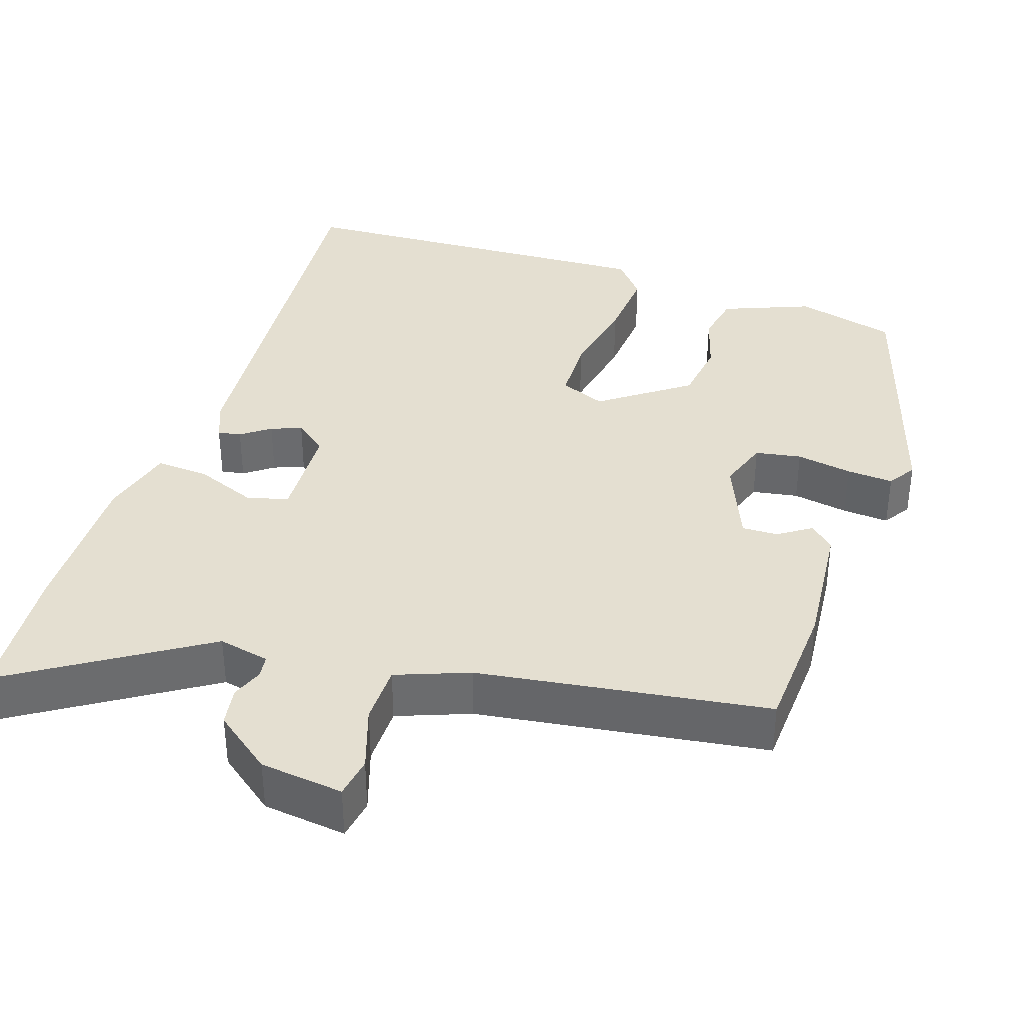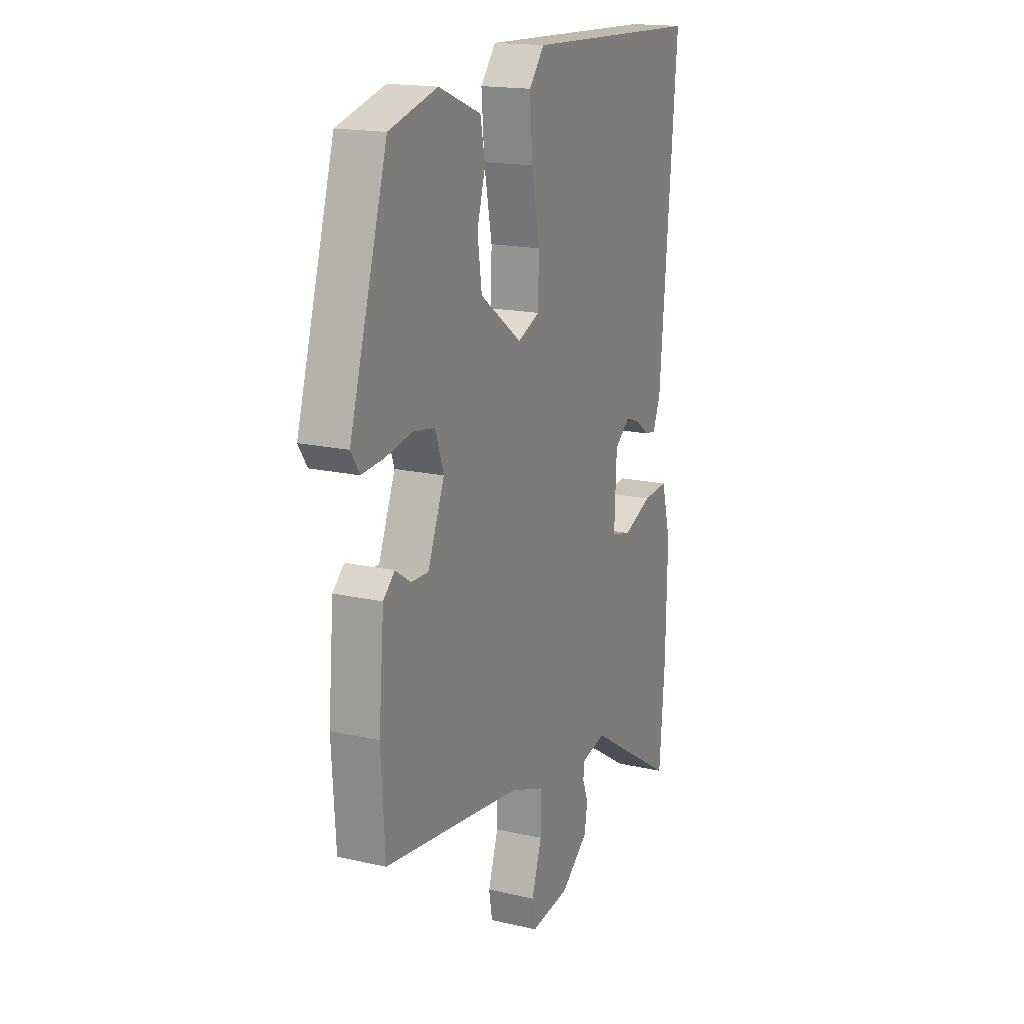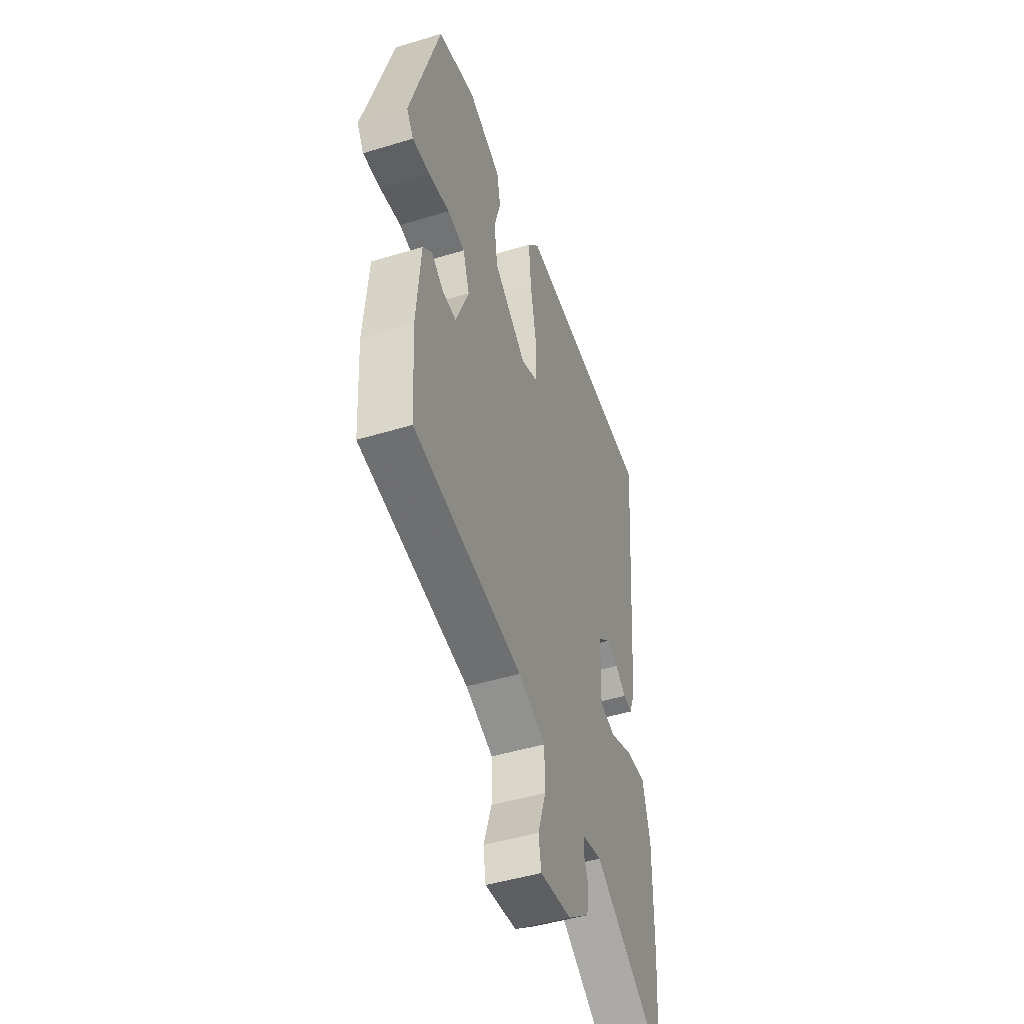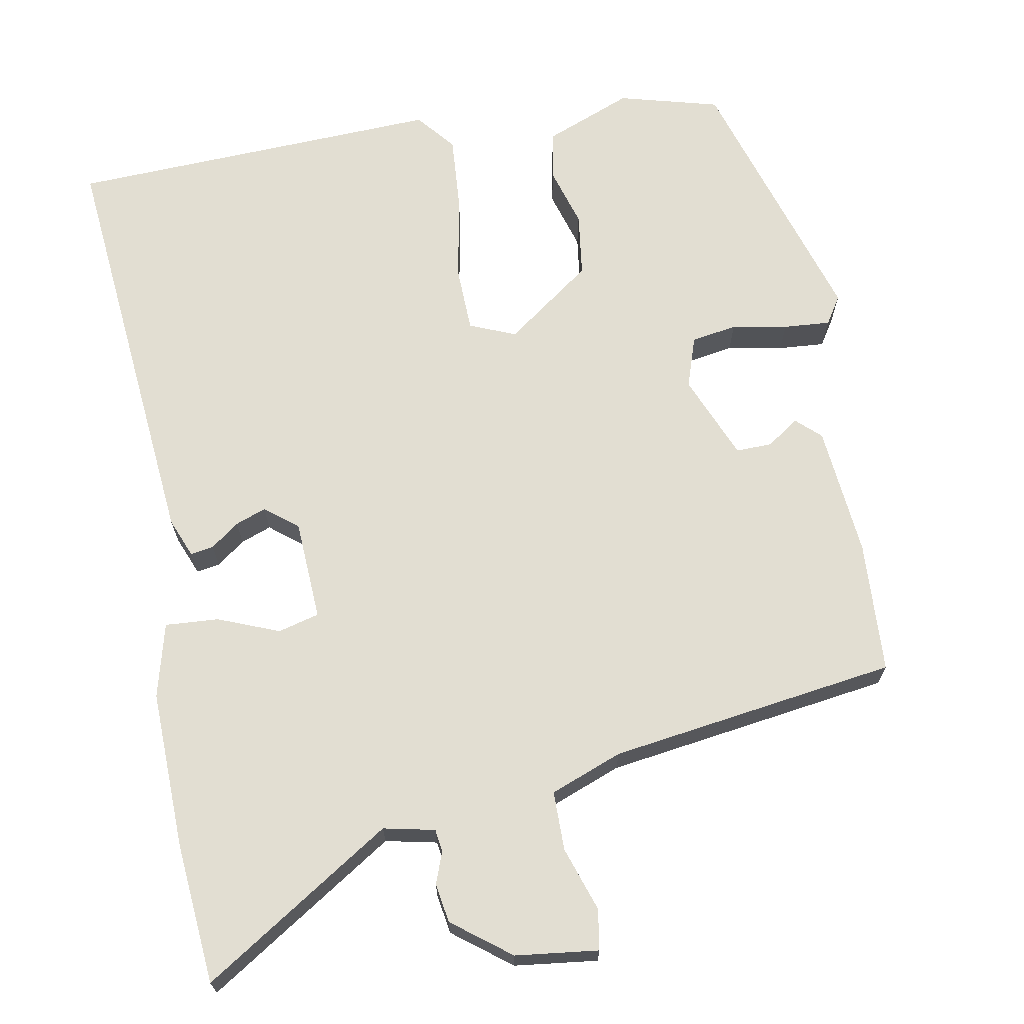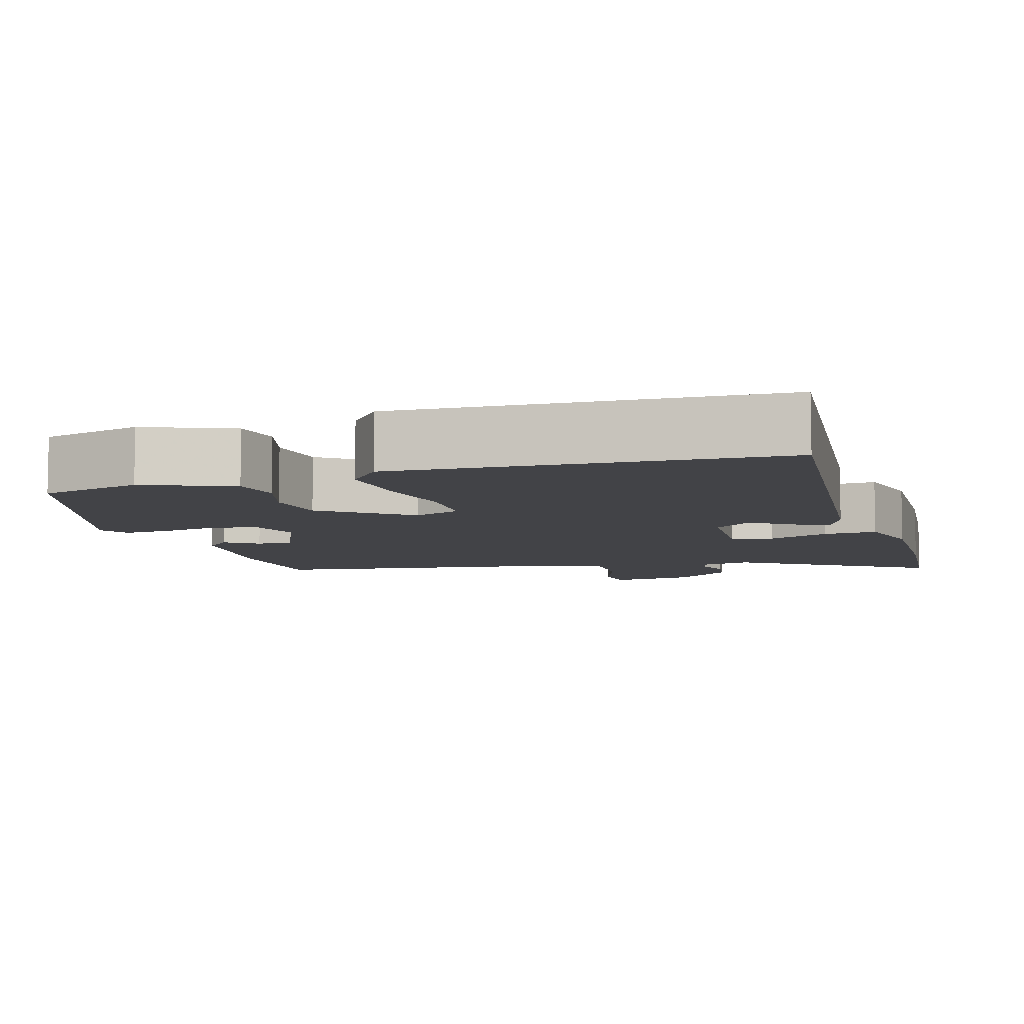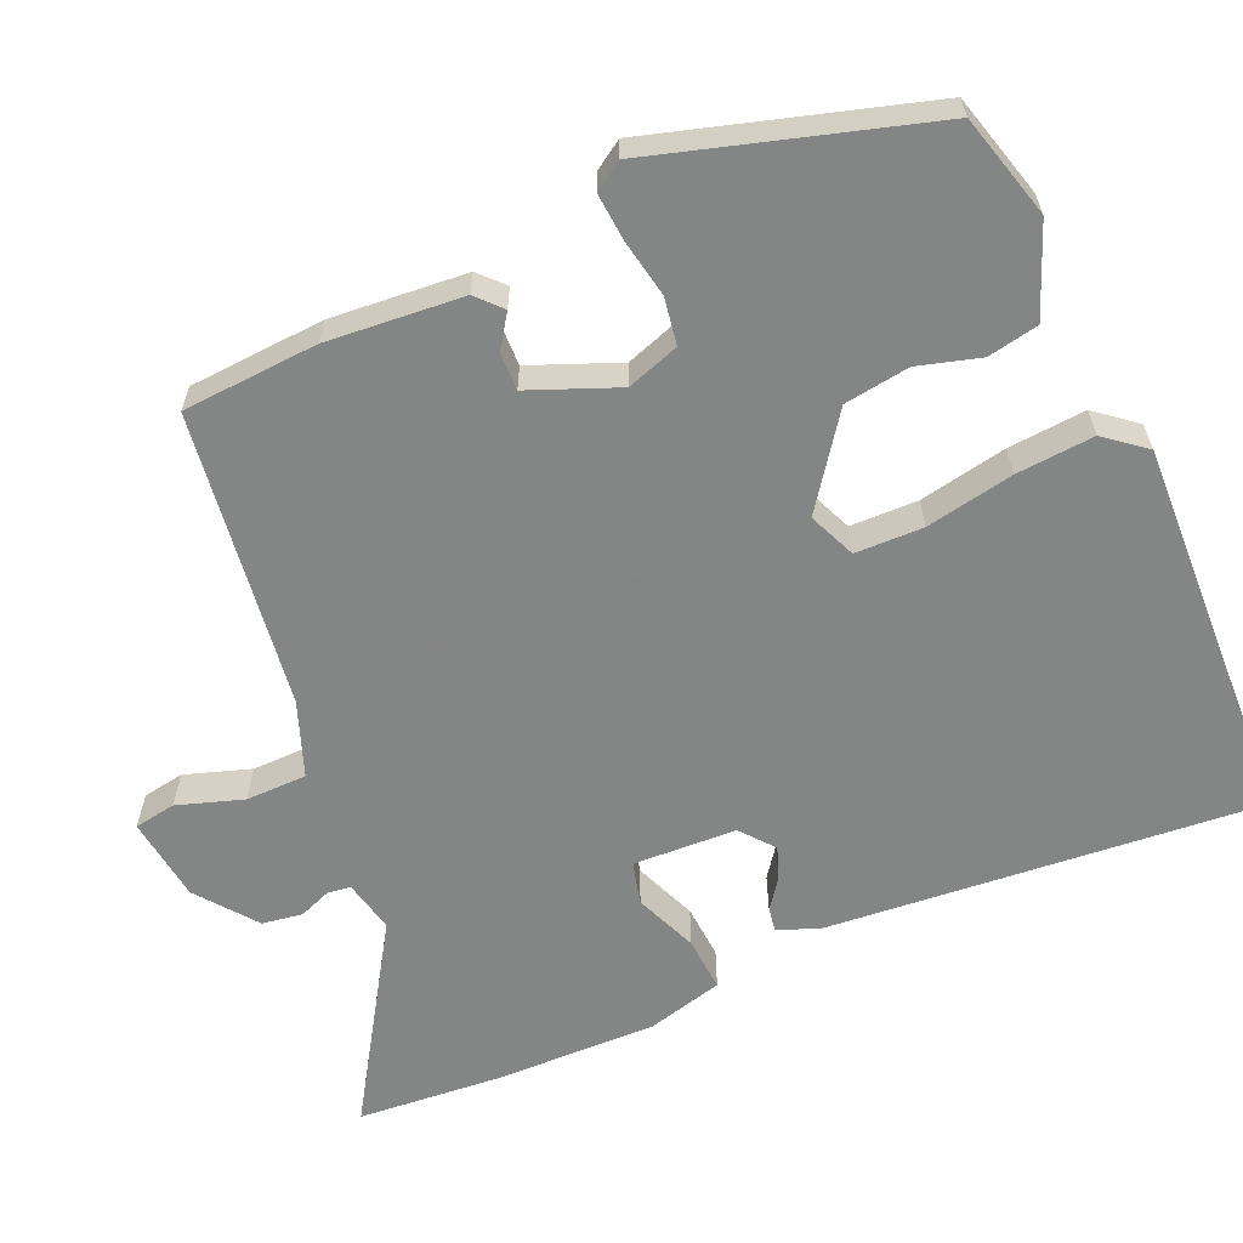
<metadata>
{"format":"obj","ext":"obj","renderer":"f3d","projection":"perspective","resolution":1024,"background":"white","views":[{"elev":36.7,"azim":-161.9,"up":"+Y"},{"elev":17.3,"azim":-65.4,"up":"+Z"},{"elev":-47.4,"azim":-71.1,"up":"+Z"},{"elev":68.0,"azim":169.3,"up":"+Y"},{"elev":-7.5,"azim":16.3,"up":"+Y"},{"elev":-61.6,"azim":-66.3,"up":"+Y"}]}
</metadata>
<code>
v -0.479 0.07 -0.431
v -0.49 0.07 -0.255
v -0.475 0.07 -0.079
v -0.443 0.07 -0.049
v -0.4 0.07 -0.078
v -0.352 0.07 -0.079
v -0.306 0.07 0.035
v -0.329 0.07 0.103
v -0.39 0.07 0.113
v -0.464 0.07 0.099
v -0.526 0.07 0.094
v -0.55 0.07 0.131
v -0.445 0.07 0.484
v -0.311 0.07 0.521
v -0.194 0.07 0.475
v -0.181 0.07 0.409
v -0.204 0.07 0.329
v -0.192 0.07 0.244
v -0.076 0.07 0.16
v -0.015 0.07 0.186
v -0.013 0.07 0.274
v -0.035 0.07 0.388
v -0.043 0.07 0.489
v -0.001 0.07 0.541
v 0.499 0.07 0.523
v 0.451 0.07 -0.038
v 0.43 0.07 -0.091
v 0.399 0.07 -0.086
v 0.361 0.07 -0.058
v 0.32 0.07 -0.043
v 0.277 0.07 -0.078
v 0.271 0.07 -0.212
v 0.326 0.07 -0.226
v 0.407 0.07 -0.193
v 0.478 0.07 -0.188
v 0.504 0.07 -0.287
v 0.5 0.07 -0.497
v 0.485 0.07 -0.685
v 0.232 0.07 -0.525
v 0.164 0.07 -0.54
v 0.16 0.07 -0.57
v 0.176 0.07 -0.612
v 0.168 0.07 -0.664
v 0.092 0.07 -0.723
v -0.018 0.07 -0.737
v -0.027 0.07 -0.683
v 0.001 0.07 -0.598
v 0 0.07 -0.519
v -0.096 0.07 -0.483
v -0.479 0 -0.431
v -0.49 0 -0.255
v -0.475 0 -0.079
v -0.443 0 -0.049
v -0.4 0 -0.078
v -0.352 0 -0.079
v -0.306 0 0.035
v -0.329 0 0.103
v -0.39 0 0.113
v -0.464 0 0.099
v -0.526 0 0.094
v -0.55 0 0.131
v -0.445 0 0.484
v -0.311 0 0.521
v -0.194 0 0.475
v -0.181 0 0.409
v -0.204 0 0.329
v -0.192 0 0.244
v -0.076 0 0.16
v -0.015 0 0.186
v -0.013 0 0.274
v -0.035 0 0.388
v -0.043 0 0.489
v -0.001 0 0.541
v 0.499 0 0.523
v 0.451 0 -0.038
v 0.43 0 -0.091
v 0.399 0 -0.086
v 0.361 0 -0.058
v 0.32 0 -0.043
v 0.277 0 -0.078
v 0.271 0 -0.212
v 0.326 0 -0.226
v 0.407 0 -0.193
v 0.478 0 -0.188
v 0.504 0 -0.287
v 0.5 0 -0.497
v 0.485 0 -0.685
v 0.232 0 -0.525
v 0.164 0 -0.54
v 0.16 0 -0.57
v 0.176 0 -0.612
v 0.168 0 -0.664
v 0.092 0 -0.723
v -0.018 0 -0.737
v -0.027 0 -0.683
v 0.001 0 -0.598
v 0 0 -0.519
v -0.096 0 -0.483
f 44 45 46 47
f 44 47 48
f 41 42 43 44
f 40 41 44 48
f 39 40 48 49
f 37 38 39
f 33 34 35 36
f 32 33 36 37
f 26 27 28 29
f 26 29 30
f 25 26 30
f 24 25 30 31
f 21 22 23 24
f 20 21 24 31
f 14 15 16 17
f 14 17 18
f 13 14 18
f 12 13 18
f 9 10 11 12
f 9 12 18 19
f 2 3 4 5
f 2 5 6
f 1 2 6
f 49 1 6 7
f 32 37 39 49
f 19 20 31 32
f 8 9 19
f 19 32 49
f 7 8 19 49
f 96 95 94 93
f 97 96 93
f 93 92 91 90
f 97 93 90 89
f 98 97 89 88
f 88 87 86
f 85 84 83 82
f 86 85 82 81
f 78 77 76 75
f 79 78 75
f 79 75 74
f 80 79 74 73
f 73 72 71 70
f 80 73 70 69
f 66 65 64 63
f 67 66 63
f 67 63 62
f 67 62 61
f 61 60 59 58
f 68 67 61 58
f 54 53 52 51
f 55 54 51
f 55 51 50
f 56 55 50 98
f 98 88 86 81
f 81 80 69 68
f 68 58 57
f 98 81 68
f 98 68 57 56
f 1 50 51 2
f 2 51 52 3
f 3 52 53 4
f 4 53 54 5
f 5 54 55 6
f 6 55 56 7
f 7 56 57 8
f 8 57 58 9
f 9 58 59 10
f 10 59 60 11
f 11 60 61 12
f 12 61 62 13
f 13 62 63 14
f 14 63 64 15
f 15 64 65 16
f 16 65 66 17
f 17 66 67 18
f 18 67 68 19
f 19 68 69 20
f 20 69 70 21
f 21 70 71 22
f 22 71 72 23
f 23 72 73 24
f 24 73 74 25
f 25 74 75 26
f 26 75 76 27
f 27 76 77 28
f 28 77 78 29
f 29 78 79 30
f 30 79 80 31
f 31 80 81 32
f 32 81 82 33
f 33 82 83 34
f 34 83 84 35
f 35 84 85 36
f 36 85 86 37
f 37 86 87 38
f 38 87 88 39
f 39 88 89 40
f 40 89 90 41
f 41 90 91 42
f 42 91 92 43
f 43 92 93 44
f 44 93 94 45
f 45 94 95 46
f 46 95 96 47
f 47 96 97 48
f 48 97 98 49
f 49 98 50 1

</code>
